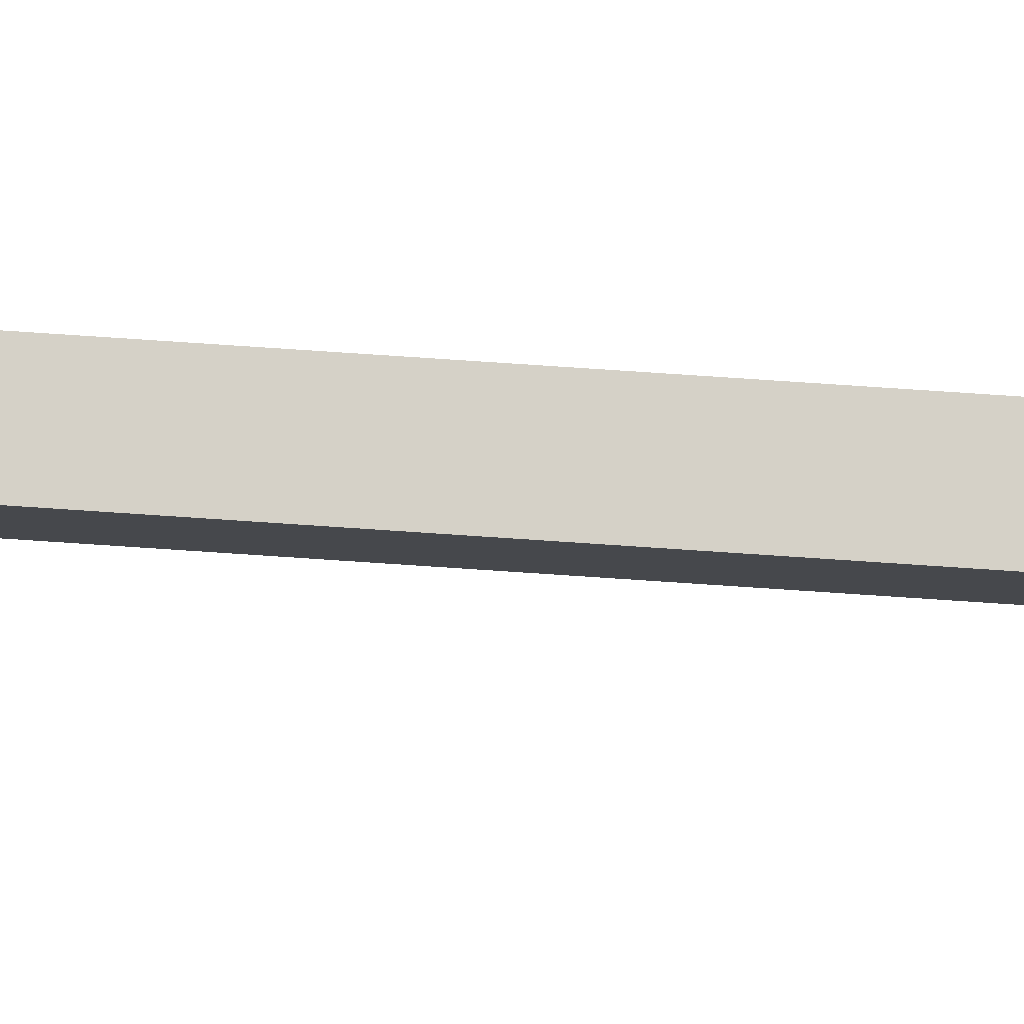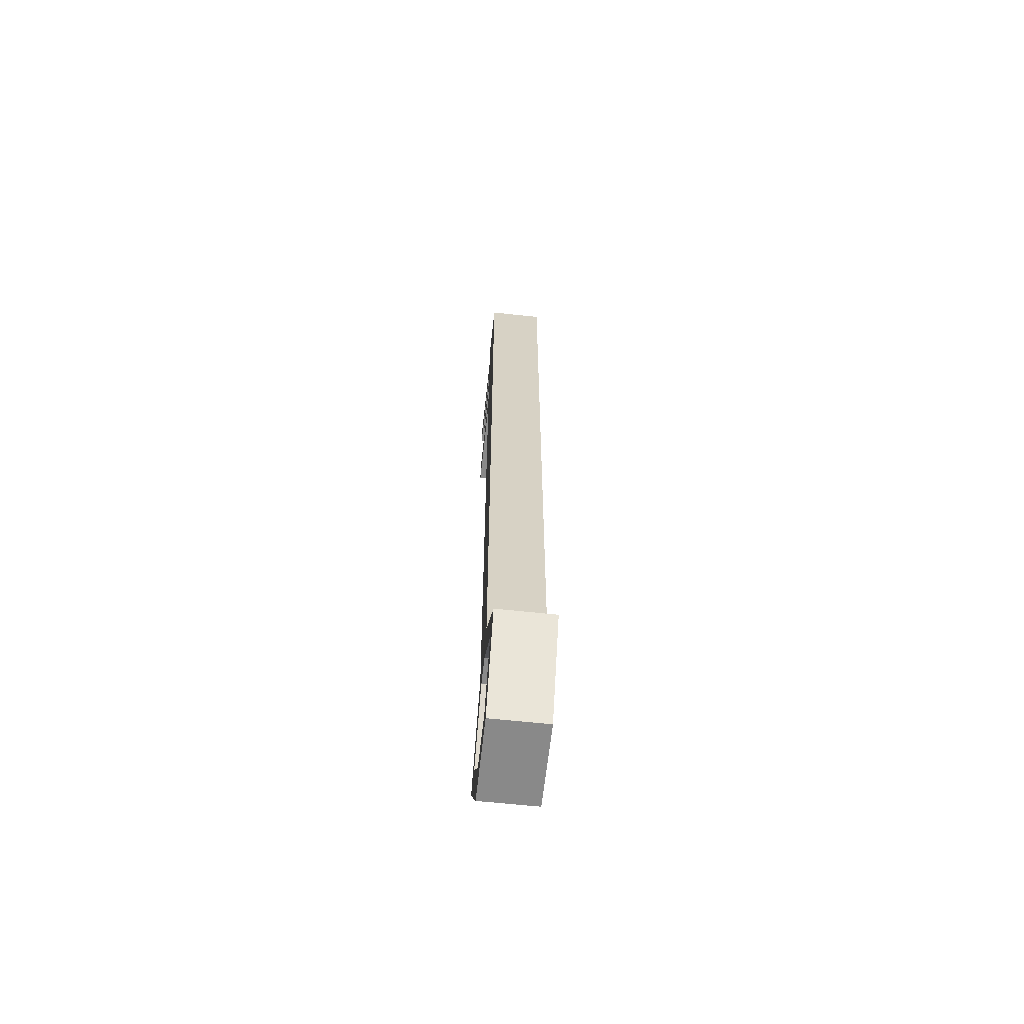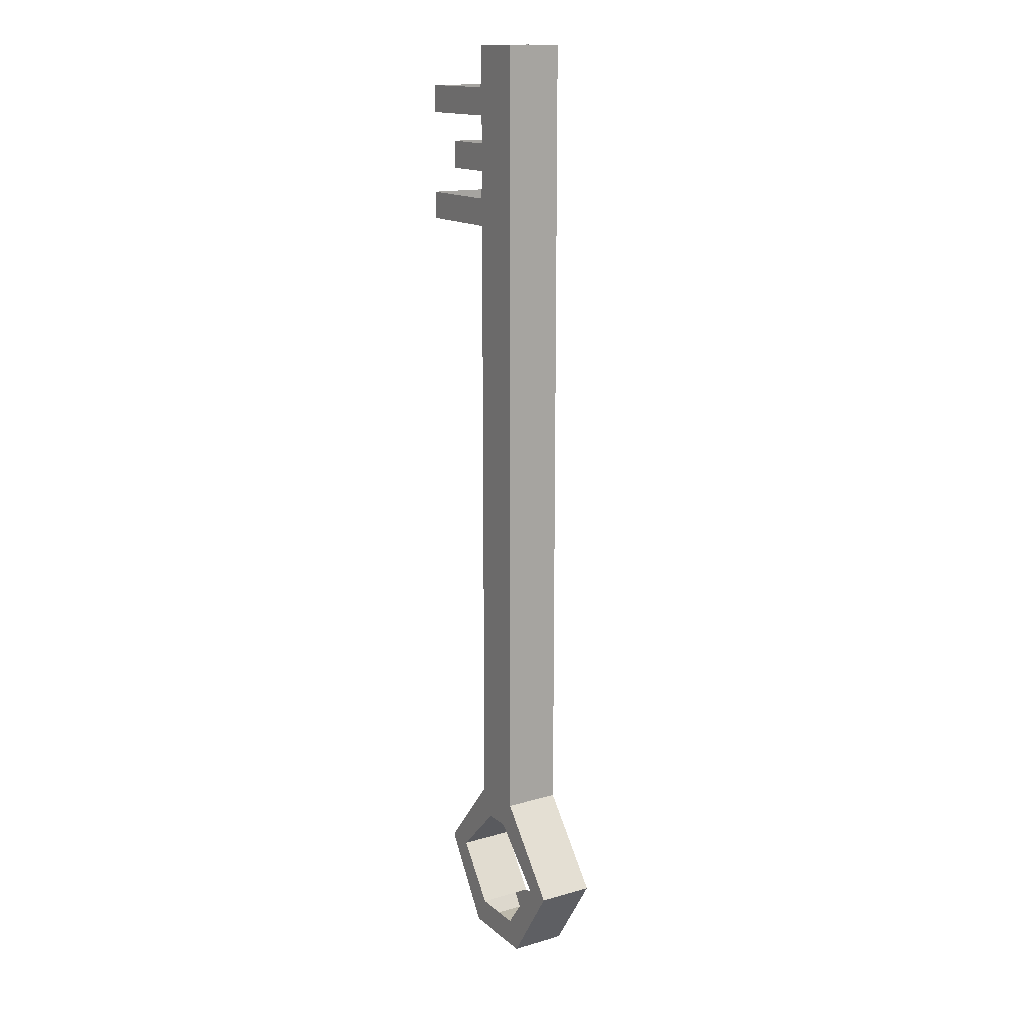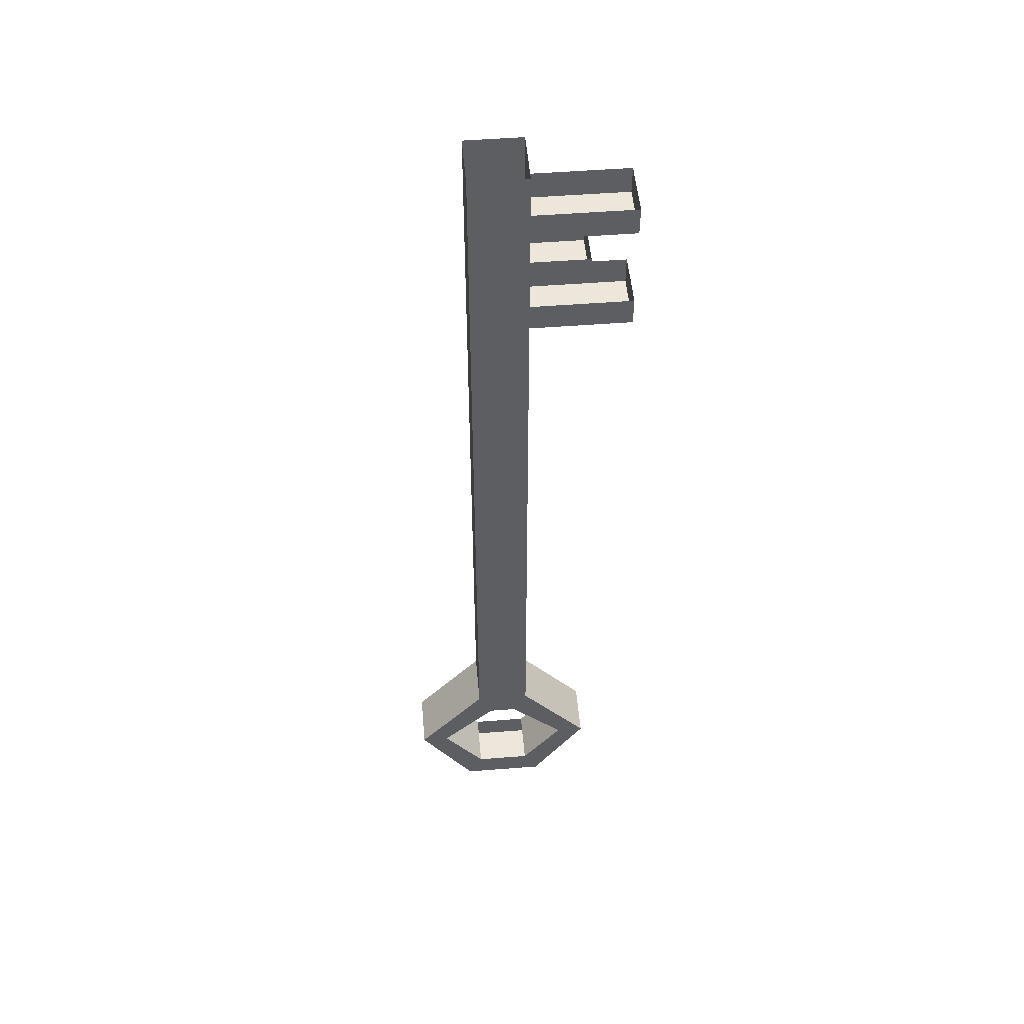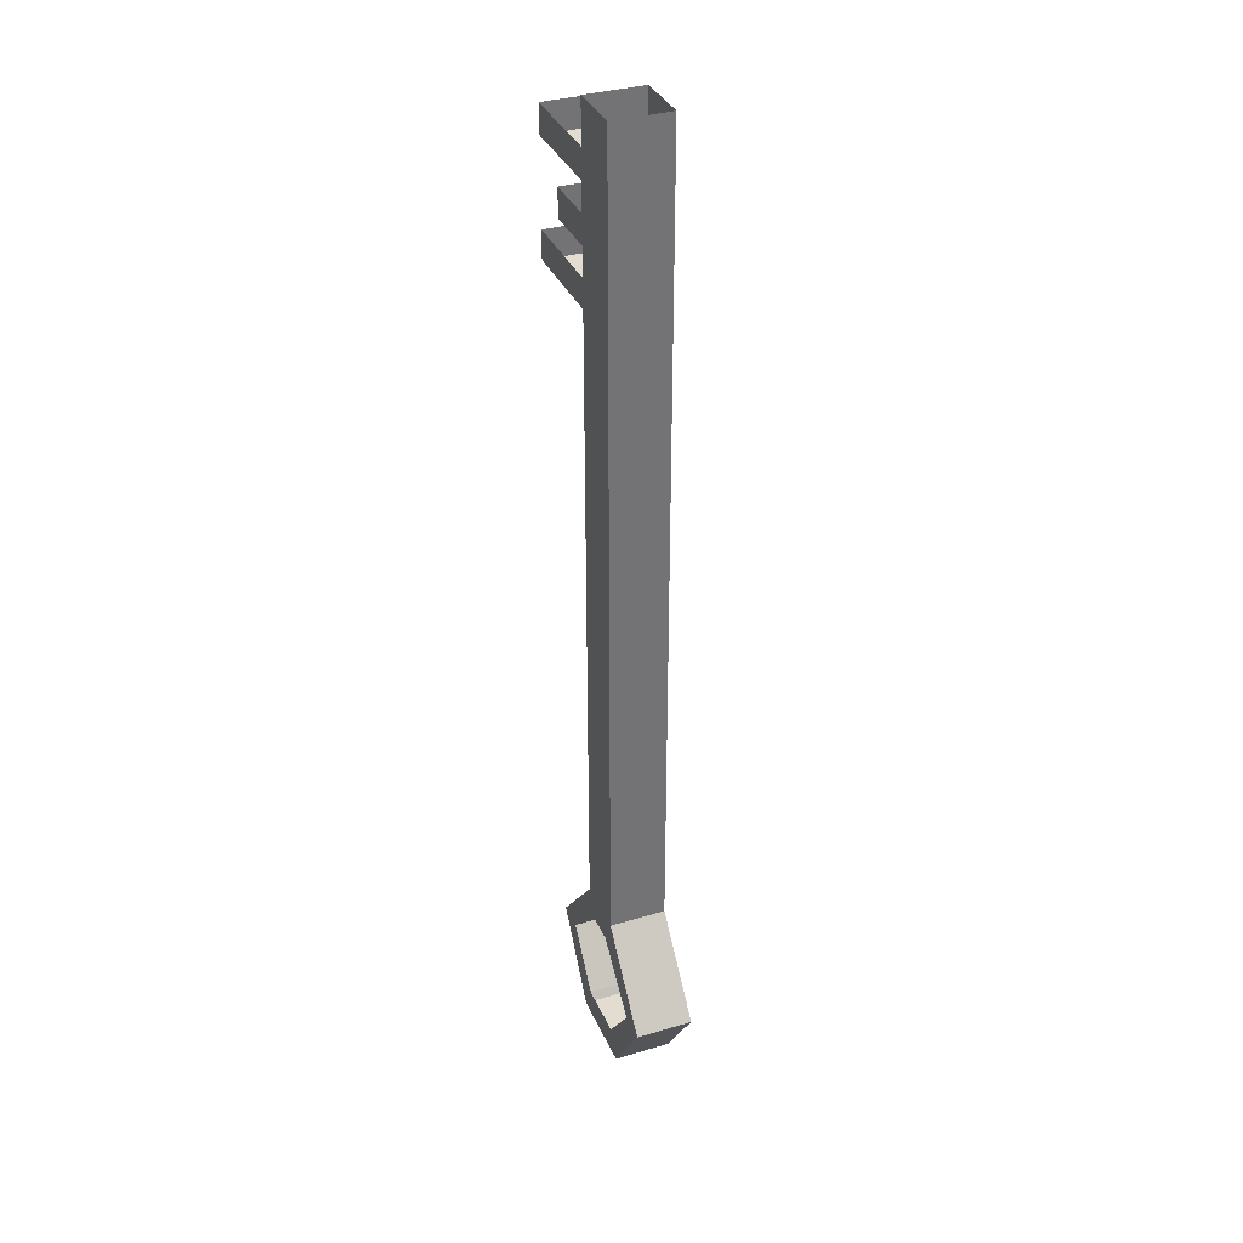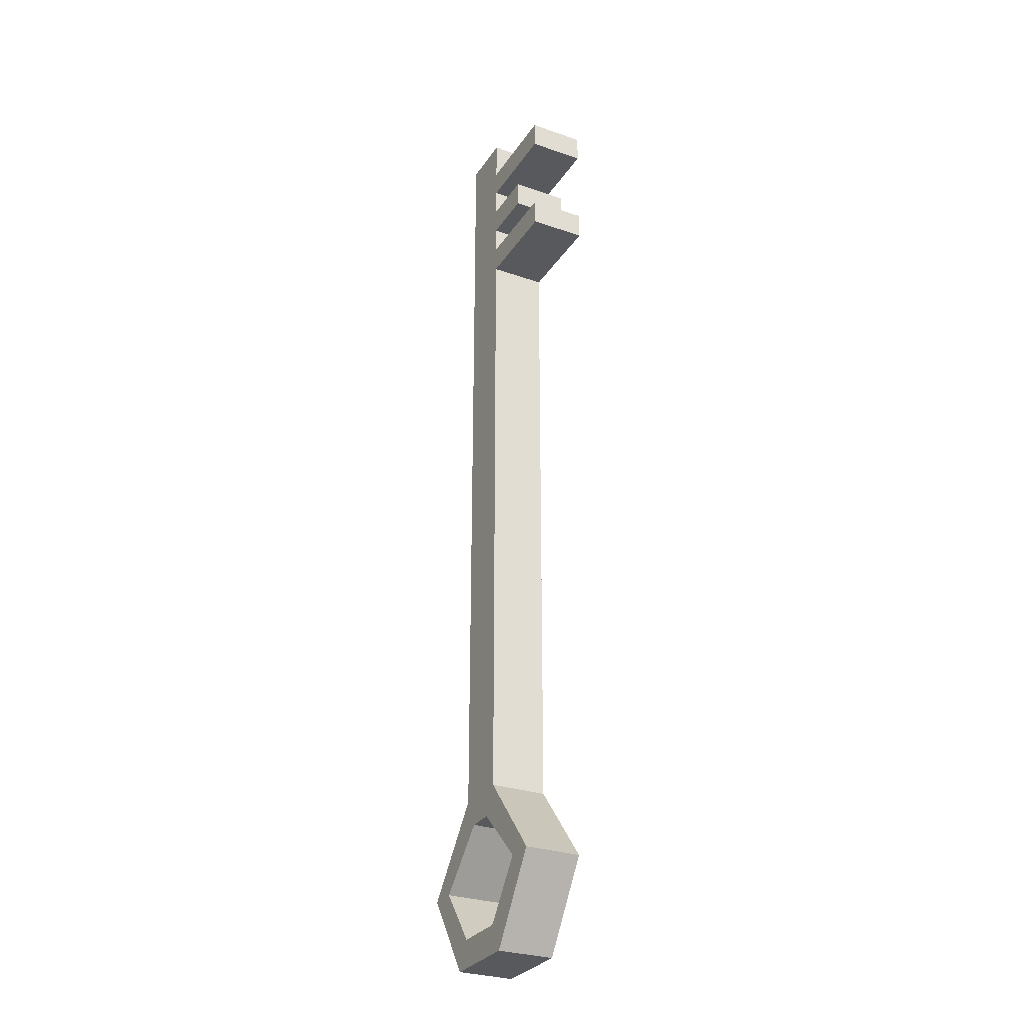
<metadata>
{"format":"obj","ext":"obj","renderer":"f3d","projection":"perspective","resolution":1024,"background":"white","views":[{"elev":78.7,"azim":93.8,"up":"+Z"},{"elev":-63.0,"azim":-96.2,"up":"+Y"},{"elev":15.0,"azim":-121.4,"up":"+Y"},{"elev":51.1,"azim":-4.9,"up":"+Y"},{"elev":35.1,"azim":-111.6,"up":"+Y"},{"elev":-29.4,"azim":62.9,"up":"+Y"}]}
</metadata>
<code>
v -0.007812 -1.359 -0.4297
v 0.007812 -1.359 -0.4297
v 0.01562 -1.344 -0.4297
v -0.01562 -1.344 -0.4297
v -0.03906 -1.391 -0.4297
v -0.03906 -1.391 -0.4609
v -0.007812 -1.359 -0.4609
v 0.007812 -1.359 -0.4609
v 0.03906 -1.391 -0.4297
v 0.05469 -1.391 -0.4297
v 0.05469 -1.391 -0.4609
v 0.01562 -1.344 -0.4609
v 0.01562 -0.9922 -0.4297
v -0.01562 -0.8906 -0.4297
v -0.01562 -0.8906 -0.4609
v -0.01562 -1.344 -0.4609
v -0.05469 -1.391 -0.4297
v -0.01562 -1.422 -0.4297
v -0.01562 -1.422 -0.4609
v -0.02344 -1.438 -0.4609
v -0.05469 -1.391 -0.4609
v 0.03906 -1.391 -0.4609
v 0.01562 -1.422 -0.4297
v 0.02344 -1.438 -0.4297
v 0.02344 -1.438 -0.4609
v 0.01562 -1.422 -0.4609
v -0.02344 -1.438 -0.4297
v 0.01562 -0.9922 -0.4609
v 0.07031 -0.9922 -0.4297
v 0.01562 -0.9766 -0.4297
v 0.01562 -0.9609 -0.4297
v 0.01562 -0.9453 -0.4297
v 0.01562 -0.9297 -0.4297
v 0.01562 -0.9141 -0.4297
v 0.01562 -0.8906 -0.4297
v 0.01562 -0.8906 -0.4609
v 0.01562 -0.9141 -0.4609
v 0.01562 -0.9297 -0.4609
v 0.01562 -0.9453 -0.4609
v 0.01562 -0.9609 -0.4609
v 0.01562 -0.9766 -0.4609
v 0.07031 -0.9766 -0.4609
v 0.07031 -0.9922 -0.4609
v 0.07031 -0.9766 -0.4297
v 0.04688 -0.9609 -0.4297
v 0.04688 -0.9453 -0.4297
v 0.04688 -0.9453 -0.4609
v 0.04688 -0.9609 -0.4609
v 0.07031 -0.9297 -0.4297
v 0.07031 -0.9141 -0.4297
v 0.07031 -0.9141 -0.4609
v 0.07031 -0.9297 -0.4609
f 1 2 3
f 1 3 4
f 1 4 5
f 1 5 6
f 1 6 7
f 1 7 2
f 2 7 8
f 2 8 9
f 2 9 10
f 2 10 3
f 3 10 11
f 3 11 12
f 3 12 13
f 3 13 4
f 4 13 14
f 4 14 15
f 4 15 16
f 4 16 17
f 4 17 5
f 5 17 18
f 5 18 19
f 5 19 6
f 6 19 20
f 6 20 21
f 6 21 7
f 7 21 16
f 7 16 8
f 8 16 12
f 8 12 22
f 8 22 9
f 9 22 23
f 9 23 24
f 9 24 10
f 10 24 25
f 10 25 11
f 11 25 26
f 11 26 22
f 11 22 12
f 18 17 27
f 18 27 23
f 23 27 24
f 24 27 20
f 24 20 25
f 25 20 19
f 25 19 26
f 16 21 17
f 17 21 27
f 27 21 20
f 12 16 15
f 12 15 28
f 12 28 13
f 13 28 29
f 13 29 30
f 13 30 14
f 14 30 31
f 14 31 32
f 14 32 33
f 14 33 34
f 14 34 35
f 35 34 36
f 36 34 37
f 36 37 15
f 15 37 38
f 15 38 39
f 15 39 40
f 15 40 41
f 15 41 28
f 28 41 42
f 28 42 43
f 28 43 29
f 29 43 42
f 29 42 44
f 29 44 30
f 30 41 40
f 30 40 31
f 31 40 45
f 31 45 32
f 32 45 46
f 46 45 47
f 47 45 48
f 47 48 40
f 47 40 39
f 32 39 38
f 32 38 33
f 33 38 49
f 33 49 34
f 34 49 50
f 50 49 51
f 51 49 52
f 51 52 38
f 51 38 37
f 40 48 45
f 38 52 49
f 22 26 23

</code>
